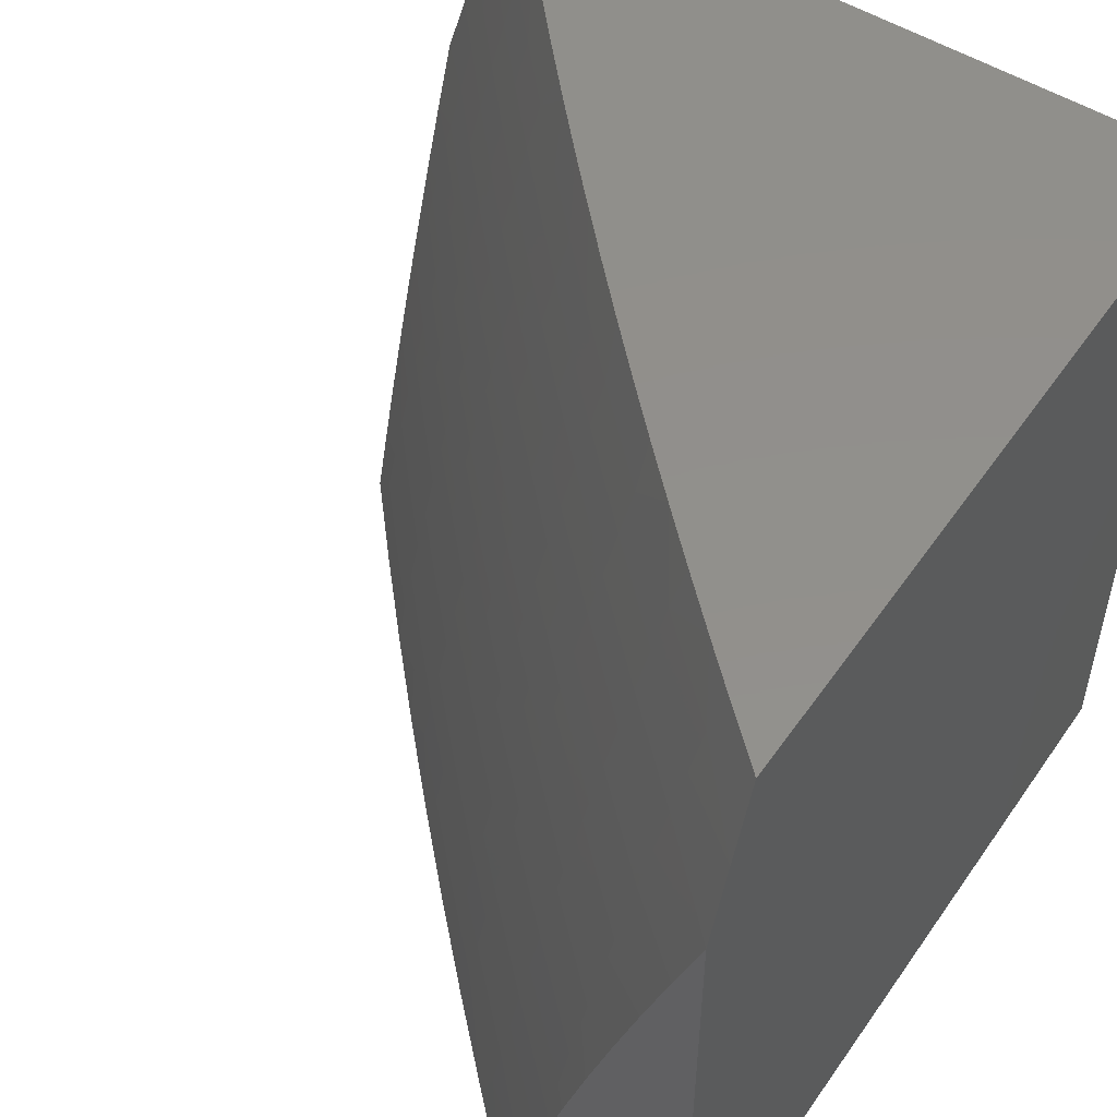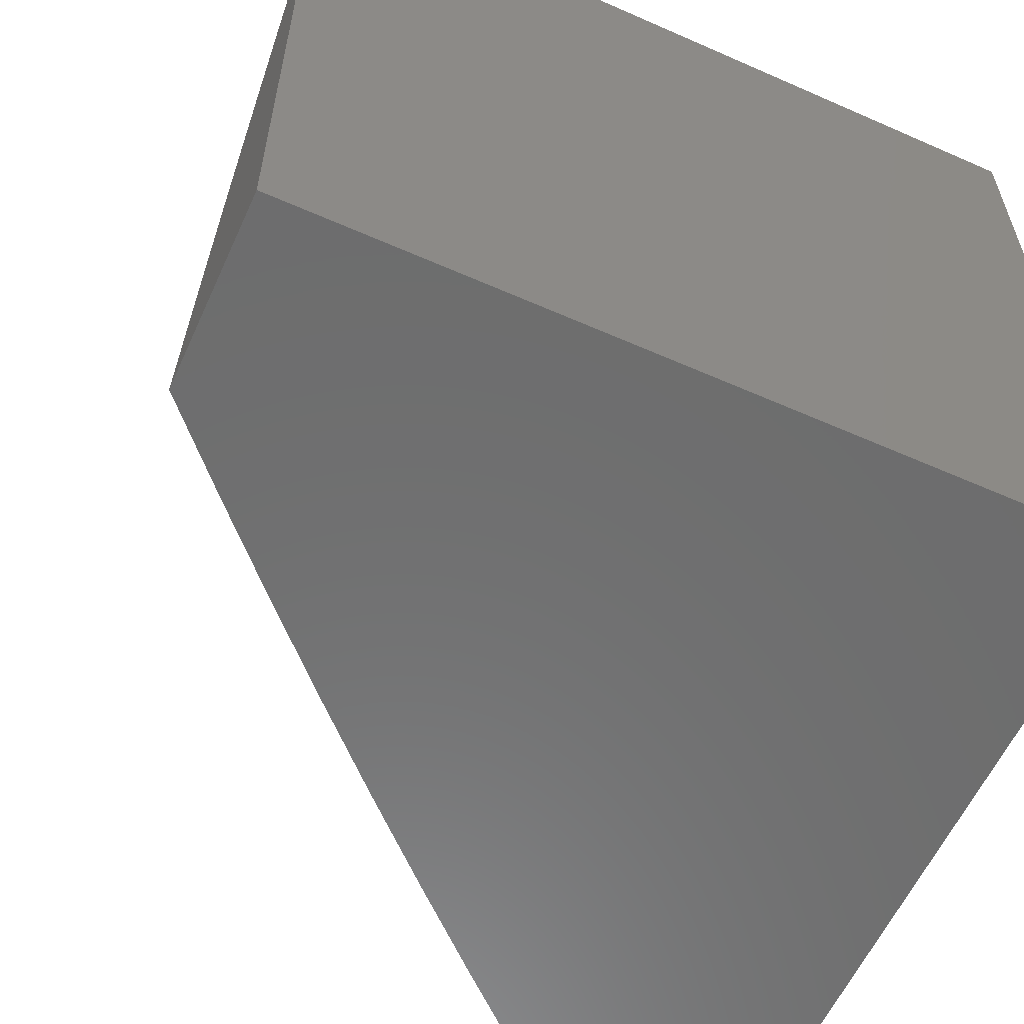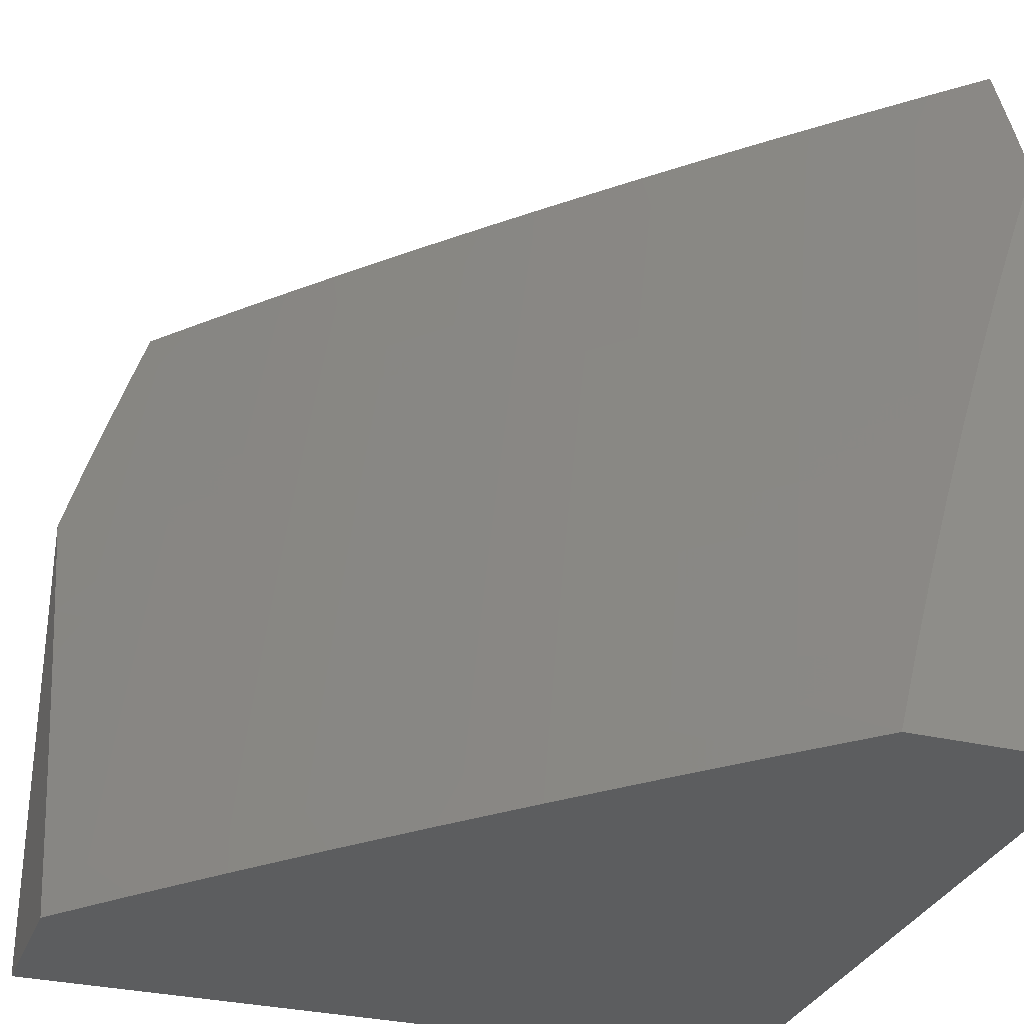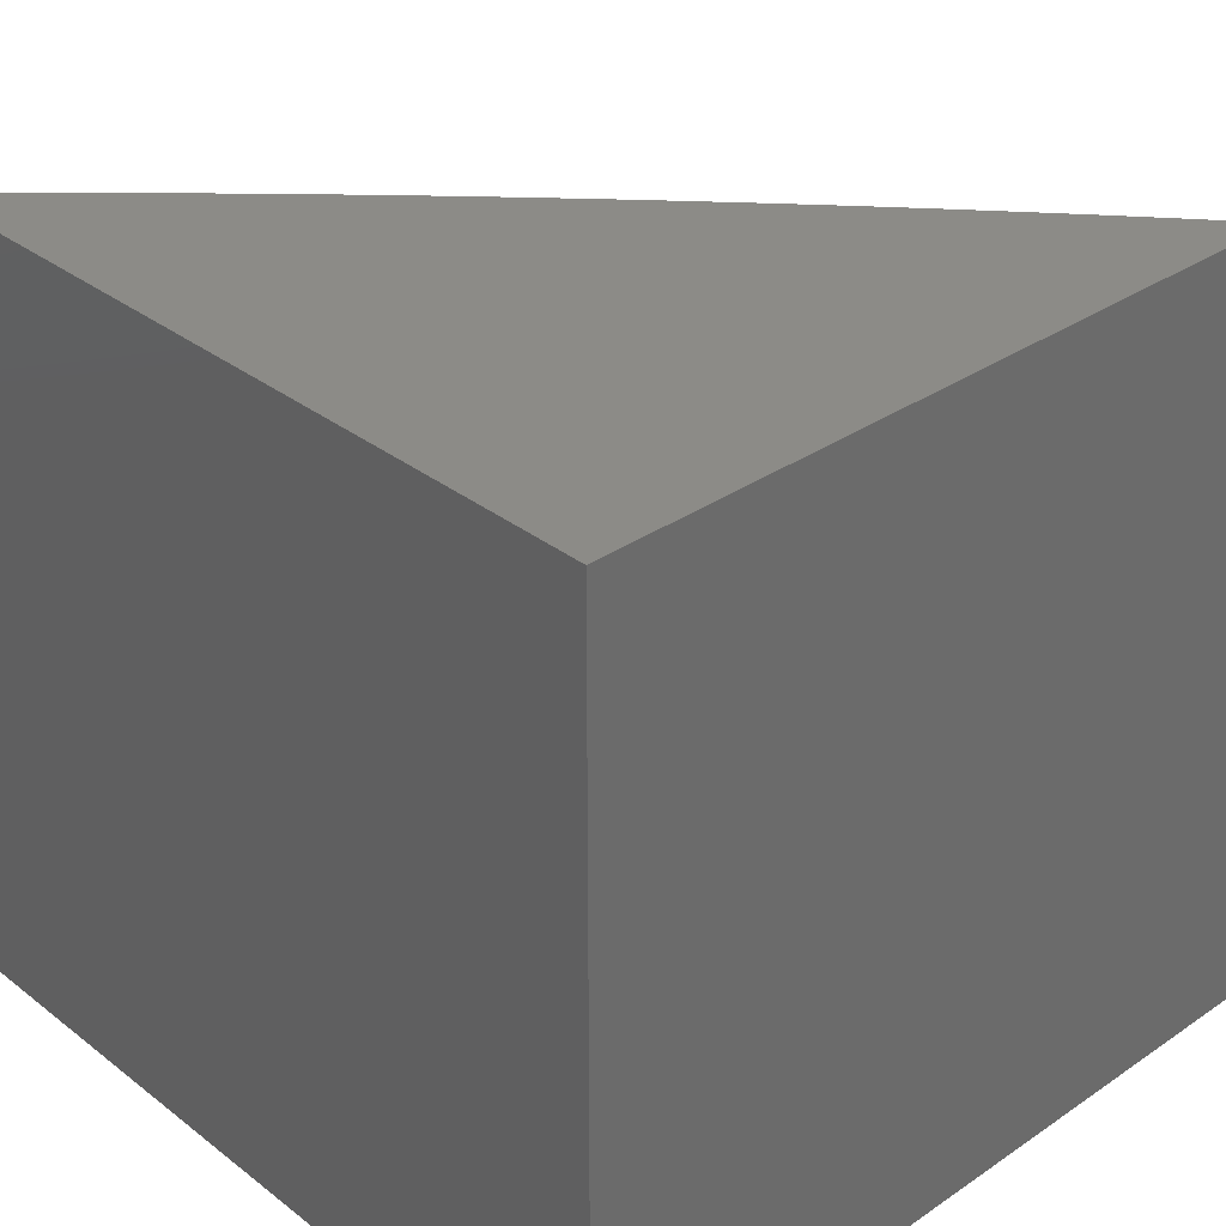
<metadata>
{"format":"stl","ext":"stl","renderer":"f3d","projection":"perspective","resolution":1024,"background":"white","views":[{"elev":52.1,"azim":123.8,"up":"+Z"},{"elev":-59.3,"azim":155.6,"up":"+Z"},{"elev":-30.9,"azim":71.1,"up":"+Z"},{"elev":32.8,"azim":-133.3,"up":"+Z"}]}
</metadata>
<code>
# stl→obj: 273 verts, 542 faces
v 7.182 -8 2.084
v 7.205 -8 2
v 7.24 -7.955 2.062
v 7.308 -7.91 2
v 7.319 -7.886 2.062
v 7.411 -7.818 2
v 7.397 -7.816 2.062
v 7.474 -7.745 2.062
v 7.467 -7.737 2.125
v 7.543 -7.666 2.125
v 7.535 -7.658 2.187
v 7.611 -7.586 2.187
v 7.603 -7.577 2.249
v 7.678 -7.504 2.249
v 7.67 -7.496 2.312
v 7.722 -7.444 2.312
v 7.713 -7.435 2.374
v 7.765 -7.383 2.374
v 7.761 -7.379 2.405
v 7.864 -7.273 2.405
v 7.859 -7.269 2.437
v 7.961 -7.162 2.437
v 7.956 -7.158 2.468
v 8 -7.1 2.503
v 7.951 -7.153 2.499
v 7.946 -7.149 2.531
v 7.85 -7.26 2.499
v 7.845 -7.255 2.531
v 7.746 -7.365 2.499
v 7.741 -7.361 2.531
v 7.694 -7.417 2.499
v 7.689 -7.413 2.531
v 7.642 -7.469 2.499
v 7.637 -7.464 2.531
v 7.567 -7.541 2.499
v 7.562 -7.537 2.531
v 7.491 -7.613 2.499
v 7.487 -7.608 2.531
v 7.415 -7.684 2.499
v 7.41 -7.679 2.531
v 7.338 -7.754 2.499
v 7.334 -7.749 2.531
v 7.261 -7.824 2.499
v 7.256 -7.819 2.531
v 7.182 -7.892 2.499
v 7.178 -7.887 2.531
v 7.104 -7.96 2.499
v 7.099 -7.955 2.531
v 7.057 -8 2.499
v 7.094 -7.95 2.562
v 7.029 -8 2.581
v 7.09 -7.945 2.593
v 7.085 -7.94 2.624
v 7.164 -7.872 2.624
v 7.154 -7.861 2.687
v 7.232 -7.793 2.687
v 7.222 -7.782 2.75
v 7.299 -7.713 2.75
v 7.289 -7.702 2.812
v 7.365 -7.632 2.812
v 7.355 -7.621 2.875
v 7.43 -7.551 2.875
v 7.419 -7.54 2.937
v 7.494 -7.469 2.937
v 7.421 -7.516 3
v 7.479 -7.46 3
v 7.537 -7.404 3
v 7.568 -7.397 2.937
v 7.595 -7.348 3
v 7.62 -7.346 2.937
v 7.652 -7.291 3
v 7.672 -7.294 2.937
v 7.709 -7.234 3
v 7.774 -7.19 2.937
v 7.765 -7.176 3
v 7.821 -7.118 3
v 7.875 -7.084 2.937
v 7.877 -7.059 3
v 7.932 -7 3
v 7.966 -7 2.9
v 7.887 -7.095 2.875
v 7.898 -7.105 2.812
v 7.797 -7.211 2.812
v 7.808 -7.221 2.75
v 7.705 -7.326 2.75
v 7.716 -7.336 2.687
v 7.664 -7.388 2.687
v 7.674 -7.398 2.624
v 7.622 -7.45 2.624
v 7.627 -7.454 2.593
v 7.552 -7.527 2.593
v 7.557 -7.532 2.562
v 7.482 -7.603 2.562
v 7.512 -7.725 2
v 7.551 -7.674 2.062
v 7.619 -7.594 2.125
v 7.687 -7.512 2.187
v 7.731 -7.453 2.249
v 7.774 -7.392 2.312
v 7.869 -7.278 2.374
v 7.966 -7.166 2.405
v 8 -7.131 2.403
v 7.612 -7.631 2
v 7.627 -7.602 2.062
v 7.695 -7.52 2.125
v 7.739 -7.461 2.187
v 7.783 -7.4 2.249
v 7.878 -7.286 2.312
v 7.971 -7.171 2.374
v 7.711 -7.536 2
v 7.703 -7.528 2.062
v 7.748 -7.469 2.125
v 7.792 -7.408 2.187
v 7.887 -7.294 2.249
v 7.98 -7.179 2.312
v 8 -7.161 2.303
v 7.756 -7.477 2.062
v 7.808 -7.439 2
v 7.808 -7.424 2.062
v 7.905 -7.341 2
v 7.912 -7.318 2.062
v 8 -7.242 2
v 8 -7.216 2.101
v 8 -7.189 2.202
v 7.998 -7.195 2.187
v 7.904 -7.31 2.125
v 7.989 -7.187 2.249
v 7.941 -7.144 2.562
v 8 -7.068 2.602
v 7.936 -7.139 2.593
v 7.931 -7.135 2.624
v 7.835 -7.246 2.593
v 7.829 -7.241 2.624
v 7.731 -7.351 2.593
v 7.726 -7.346 2.624
v 7.679 -7.403 2.593
v 8 -7.035 2.701
v 7.92 -7.125 2.687
v 7.819 -7.231 2.687
v 7.909 -7.115 2.75
v 8 -7 2.8
v 7.362 -7.571 3
v 7.344 -7.61 2.937
v 7.278 -7.691 2.875
v 7.212 -7.771 2.812
v 7.144 -7.851 2.75
v 7.076 -7.929 2.687
v 7 -8 2.663
v 7.303 -7.626 3
v 7.268 -7.68 2.937
v 7.201 -7.76 2.875
v 7.134 -7.839 2.812
v 7.066 -7.918 2.75
v 7 -7.974 2.748
v 7.243 -7.68 3
v 7.191 -7.748 2.937
v 7.124 -7.828 2.875
v 7.056 -7.907 2.812
v 7.183 -7.734 3
v 7.122 -7.787 3
v 7.113 -7.816 2.937
v 7.061 -7.84 3
v 7.035 -7.884 2.937
v 7 -7.892 3
v 7 -7.92 2.916
v 7.046 -7.895 2.875
v 7 -7.948 2.832
v 7.108 -7.965 2.468
v 7.084 -8 2.417
v 7.112 -7.97 2.437
v 7.117 -7.975 2.405
v 7.191 -7.902 2.437
v 7.196 -7.907 2.405
v 7.27 -7.833 2.437
v 7.274 -7.838 2.405
v 7.347 -7.764 2.437
v 7.352 -7.769 2.405
v 7.424 -7.694 2.437
v 7.429 -7.698 2.405
v 7.501 -7.623 2.437
v 7.505 -7.627 2.405
v 7.576 -7.551 2.437
v 7.581 -7.555 2.405
v 7.651 -7.478 2.437
v 7.656 -7.483 2.405
v 7.704 -7.426 2.437
v 7.708 -7.431 2.405
v 7.756 -7.374 2.437
v 7.121 -7.98 2.374
v 7.11 -8 2.334
v 7.129 -7.989 2.312
v 7.135 -8 2.251
v 7.137 -7.998 2.249
v 7.159 -8 2.168
v 7.225 -7.939 2.187
v 7.232 -7.947 2.125
v 7.303 -7.87 2.187
v 7.311 -7.878 2.125
v 7.381 -7.8 2.187
v 7.389 -7.808 2.125
v 7.459 -7.729 2.187
v 7.217 -7.93 2.249
v 7.208 -7.921 2.312
v 7.2 -7.912 2.374
v 7.295 -7.861 2.249
v 7.373 -7.791 2.249
v 7.45 -7.721 2.249
v 7.527 -7.649 2.249
v 7.287 -7.852 2.312
v 7.365 -7.782 2.312
v 7.442 -7.712 2.312
v 7.518 -7.641 2.312
v 7.594 -7.569 2.312
v 7.278 -7.843 2.374
v 7.356 -7.773 2.374
v 7.433 -7.703 2.374
v 7.51 -7.632 2.374
v 7.585 -7.56 2.374
v 7.661 -7.487 2.374
v 7.187 -7.897 2.468
v 7.265 -7.829 2.468
v 7.343 -7.759 2.468
v 7.42 -7.689 2.468
v 7.496 -7.618 2.468
v 7.571 -7.546 2.468
v 7.647 -7.473 2.468
v 7.699 -7.422 2.468
v 7.751 -7.37 2.468
v 7.855 -7.264 2.468
v 7.173 -7.882 2.562
v 7.251 -7.814 2.562
v 7.329 -7.744 2.562
v 7.406 -7.674 2.562
v 7.169 -7.877 2.593
v 7.247 -7.809 2.593
v 7.324 -7.739 2.593
v 7.401 -7.669 2.593
v 7.477 -7.598 2.593
v 7.242 -7.803 2.624
v 7.309 -7.724 2.687
v 7.376 -7.643 2.75
v 7.441 -7.562 2.812
v 7.505 -7.48 2.875
v 7.319 -7.734 2.624
v 7.396 -7.664 2.624
v 7.472 -7.593 2.624
v 7.547 -7.522 2.624
v 7.386 -7.654 2.687
v 7.452 -7.573 2.75
v 7.516 -7.491 2.812
v 7.579 -7.408 2.875
v 7.462 -7.583 2.687
v 7.537 -7.512 2.687
v 7.612 -7.44 2.687
v 7.527 -7.501 2.75
v 7.59 -7.419 2.812
v 7.631 -7.357 2.875
v 7.632 -7.459 2.562
v 7.684 -7.408 2.562
v 7.736 -7.356 2.562
v 7.84 -7.251 2.562
v 7.601 -7.429 2.75
v 7.653 -7.378 2.75
v 7.8 -7.416 2.125
v 7.896 -7.303 2.187
v 7.643 -7.368 2.812
v 7.683 -7.305 2.875
v 7.694 -7.316 2.812
v 7.786 -7.201 2.875
v 7 -7 3
v 7 -7 2
v 8 -7 2
v 7 -8 2
f 1 2 3
f 3 2 4
f 3 4 5
f 5 4 6
f 5 6 7
f 7 6 8
f 7 8 9
f 9 8 10
f 9 10 11
f 11 10 12
f 11 12 13
f 13 12 14
f 13 14 15
f 15 14 16
f 15 16 17
f 17 16 18
f 17 18 19
f 19 18 20
f 19 20 21
f 21 20 22
f 21 22 23
f 23 22 24
f 23 24 25
f 25 24 26
f 25 26 27
f 27 26 28
f 27 28 29
f 29 28 30
f 29 30 31
f 31 30 32
f 31 32 33
f 33 32 34
f 33 34 35
f 35 34 36
f 35 36 37
f 37 36 38
f 37 38 39
f 39 38 40
f 39 40 41
f 41 40 42
f 41 42 43
f 43 42 44
f 43 44 45
f 45 44 46
f 45 46 47
f 47 46 48
f 47 48 49
f 49 48 50
f 49 50 51
f 51 50 52
f 51 52 53
f 53 52 54
f 53 54 55
f 55 54 56
f 55 56 57
f 57 56 58
f 57 58 59
f 59 58 60
f 59 60 61
f 61 60 62
f 61 62 63
f 63 62 64
f 63 64 65
f 65 64 66
f 66 64 67
f 67 64 68
f 67 68 69
f 69 68 70
f 69 70 71
f 71 70 72
f 71 72 73
f 73 72 74
f 73 74 75
f 75 74 76
f 76 74 77
f 76 77 78
f 78 77 79
f 79 77 80
f 80 77 81
f 80 81 82
f 82 81 83
f 82 83 84
f 84 83 85
f 84 85 86
f 86 85 87
f 86 87 88
f 88 87 89
f 88 89 90
f 90 89 91
f 90 91 92
f 92 91 93
f 92 93 38
f 38 93 40
f 6 94 8
f 8 94 95
f 8 95 10
f 10 95 96
f 10 96 12
f 12 96 97
f 12 97 14
f 14 97 98
f 14 98 16
f 16 98 99
f 16 99 18
f 18 99 100
f 18 100 20
f 20 100 101
f 20 101 22
f 22 101 102
f 22 102 24
f 94 103 95
f 95 103 104
f 95 104 96
f 96 104 105
f 96 105 97
f 97 105 106
f 97 106 98
f 98 106 107
f 98 107 99
f 99 107 108
f 99 108 100
f 100 108 109
f 100 109 101
f 101 109 102
f 103 110 104
f 104 110 111
f 104 111 105
f 105 111 112
f 105 112 106
f 106 112 113
f 106 113 107
f 107 113 114
f 107 114 108
f 108 114 115
f 108 115 109
f 109 115 116
f 109 116 102
f 111 110 117
f 117 110 118
f 117 118 119
f 119 118 120
f 119 120 121
f 121 120 122
f 121 122 123
f 124 125 123
f 123 125 126
f 123 126 121
f 121 126 119
f 125 124 127
f 127 124 116
f 127 116 115
f 26 24 128
f 128 24 129
f 128 129 130
f 130 129 131
f 130 131 132
f 132 131 133
f 132 133 134
f 134 133 135
f 134 135 136
f 136 135 88
f 136 88 90
f 129 137 131
f 131 137 138
f 131 138 133
f 133 138 139
f 133 139 135
f 135 139 86
f 135 86 88
f 138 137 140
f 140 137 141
f 140 141 82
f 82 141 80
f 65 142 63
f 63 142 143
f 63 143 61
f 61 143 144
f 61 144 59
f 59 144 145
f 59 145 57
f 57 145 146
f 57 146 55
f 55 146 147
f 55 147 53
f 53 147 148
f 53 148 51
f 142 149 143
f 143 149 150
f 143 150 144
f 144 150 151
f 144 151 145
f 145 151 152
f 145 152 146
f 146 152 153
f 146 153 147
f 147 153 154
f 147 154 148
f 149 155 150
f 150 155 156
f 150 156 151
f 151 156 157
f 151 157 152
f 152 157 158
f 152 158 153
f 153 158 154
f 155 159 156
f 156 159 160
f 156 160 161
f 161 160 162
f 161 162 163
f 163 162 164
f 163 164 165
f 163 165 166
f 166 165 167
f 166 167 158
f 158 167 154
f 47 49 168
f 168 49 169
f 168 169 170
f 170 169 171
f 170 171 172
f 172 171 173
f 172 173 174
f 174 173 175
f 174 175 176
f 176 175 177
f 176 177 178
f 178 177 179
f 178 179 180
f 180 179 181
f 180 181 182
f 182 181 183
f 182 183 184
f 184 183 185
f 184 185 186
f 186 185 187
f 186 187 188
f 188 187 19
f 188 19 21
f 171 169 189
f 189 169 190
f 189 190 191
f 191 190 192
f 191 192 193
f 193 192 194
f 193 194 195
f 195 194 196
f 195 196 197
f 197 196 198
f 197 198 199
f 199 198 200
f 199 200 201
f 201 200 9
f 201 9 11
f 194 1 196
f 196 1 3
f 196 3 198
f 198 3 5
f 198 5 200
f 200 5 7
f 200 7 9
f 195 202 193
f 193 202 203
f 193 203 191
f 191 203 204
f 191 204 189
f 189 204 173
f 189 173 171
f 202 195 205
f 205 195 197
f 205 197 206
f 206 197 199
f 206 199 207
f 207 199 201
f 207 201 208
f 208 201 11
f 208 11 13
f 203 202 209
f 209 202 205
f 209 205 210
f 210 205 206
f 210 206 211
f 211 206 207
f 211 207 212
f 212 207 208
f 212 208 213
f 213 208 13
f 213 13 15
f 175 173 204
f 204 203 214
f 214 203 209
f 214 209 215
f 215 209 210
f 215 210 216
f 216 210 211
f 216 211 217
f 217 211 212
f 217 212 218
f 218 212 213
f 218 213 219
f 219 213 15
f 219 15 17
f 168 170 220
f 220 170 172
f 220 172 221
f 221 172 174
f 221 174 222
f 222 174 176
f 222 176 223
f 223 176 178
f 223 178 224
f 224 178 180
f 224 180 225
f 225 180 182
f 225 182 226
f 226 182 184
f 226 184 227
f 227 184 186
f 227 186 228
f 228 186 188
f 228 188 229
f 229 188 21
f 229 21 23
f 47 168 45
f 45 168 220
f 45 220 43
f 43 220 221
f 43 221 41
f 41 221 222
f 41 222 39
f 39 222 223
f 39 223 37
f 37 223 224
f 37 224 35
f 35 224 225
f 35 225 33
f 33 225 226
f 33 226 31
f 31 226 227
f 31 227 29
f 29 227 228
f 29 228 27
f 27 228 229
f 27 229 25
f 25 229 23
f 50 48 230
f 230 48 46
f 230 46 231
f 231 46 44
f 231 44 232
f 232 44 42
f 232 42 233
f 233 42 40
f 233 40 93
f 52 50 234
f 234 50 230
f 234 230 235
f 235 230 231
f 235 231 236
f 236 231 232
f 236 232 237
f 237 232 233
f 237 233 238
f 238 233 93
f 238 93 91
f 52 234 54
f 54 234 239
f 54 239 56
f 56 239 240
f 56 240 58
f 58 240 241
f 58 241 60
f 60 241 242
f 60 242 62
f 62 242 243
f 62 243 64
f 64 243 68
f 239 234 235
f 166 158 157
f 163 166 161
f 161 166 157
f 161 157 156
f 177 175 214
f 214 175 204
f 177 214 215
f 239 235 244
f 244 235 236
f 244 236 245
f 245 236 237
f 245 237 246
f 246 237 238
f 246 238 247
f 247 238 91
f 247 91 89
f 177 215 179
f 179 215 216
f 179 216 181
f 181 216 217
f 181 217 183
f 183 217 218
f 183 218 185
f 185 218 219
f 185 219 187
f 187 219 17
f 187 17 19
f 245 248 244
f 244 248 240
f 244 240 239
f 240 248 241
f 241 248 249
f 241 249 242
f 242 249 250
f 242 250 243
f 243 250 251
f 243 251 68
f 68 251 70
f 248 245 252
f 252 245 246
f 252 246 253
f 253 246 247
f 253 247 254
f 254 247 89
f 254 89 87
f 92 38 36
f 248 252 249
f 249 252 255
f 249 255 250
f 250 255 256
f 250 256 251
f 251 256 257
f 251 257 70
f 70 257 72
f 255 252 253
f 92 36 258
f 258 36 34
f 258 34 259
f 259 34 32
f 259 32 260
f 260 32 30
f 260 30 261
f 261 30 28
f 261 28 128
f 128 28 26
f 255 253 262
f 262 253 254
f 262 254 263
f 263 254 87
f 263 87 85
f 111 117 112
f 112 117 264
f 112 264 113
f 113 264 265
f 113 265 114
f 114 265 127
f 114 127 115
f 259 136 258
f 258 136 90
f 258 90 92
f 136 259 134
f 134 259 260
f 134 260 132
f 132 260 261
f 132 261 130
f 130 261 128
f 263 266 262
f 262 266 256
f 262 256 255
f 256 266 257
f 257 266 267
f 257 267 72
f 72 267 74
f 266 263 268
f 268 263 85
f 268 85 83
f 117 119 264
f 264 119 126
f 264 126 265
f 265 126 125
f 265 125 127
f 84 86 139
f 266 268 267
f 267 268 269
f 267 269 74
f 74 269 77
f 269 268 83
f 138 140 139
f 139 140 84
f 140 82 84
f 77 269 81
f 81 269 83
f 79 80 270
f 270 80 141
f 270 141 271
f 271 141 272
f 141 137 272
f 272 137 129
f 272 129 24
f 24 102 272
f 272 102 116
f 272 116 124
f 124 123 272
f 272 123 122
f 122 120 272
f 272 120 271
f 271 120 118
f 271 118 110
f 110 103 271
f 271 103 94
f 271 94 6
f 6 4 271
f 271 4 273
f 273 4 2
f 164 162 270
f 270 162 160
f 270 160 159
f 159 155 270
f 270 155 149
f 270 149 142
f 142 65 270
f 270 65 66
f 270 66 67
f 67 69 270
f 270 69 71
f 270 71 73
f 73 75 270
f 270 75 76
f 270 76 78
f 78 79 270
f 2 1 273
f 273 1 194
f 273 194 192
f 192 190 273
f 273 190 169
f 273 169 49
f 49 51 273
f 273 51 148
f 154 270 148
f 148 270 271
f 148 271 273
f 154 167 270
f 270 167 165
f 270 165 164

</code>
